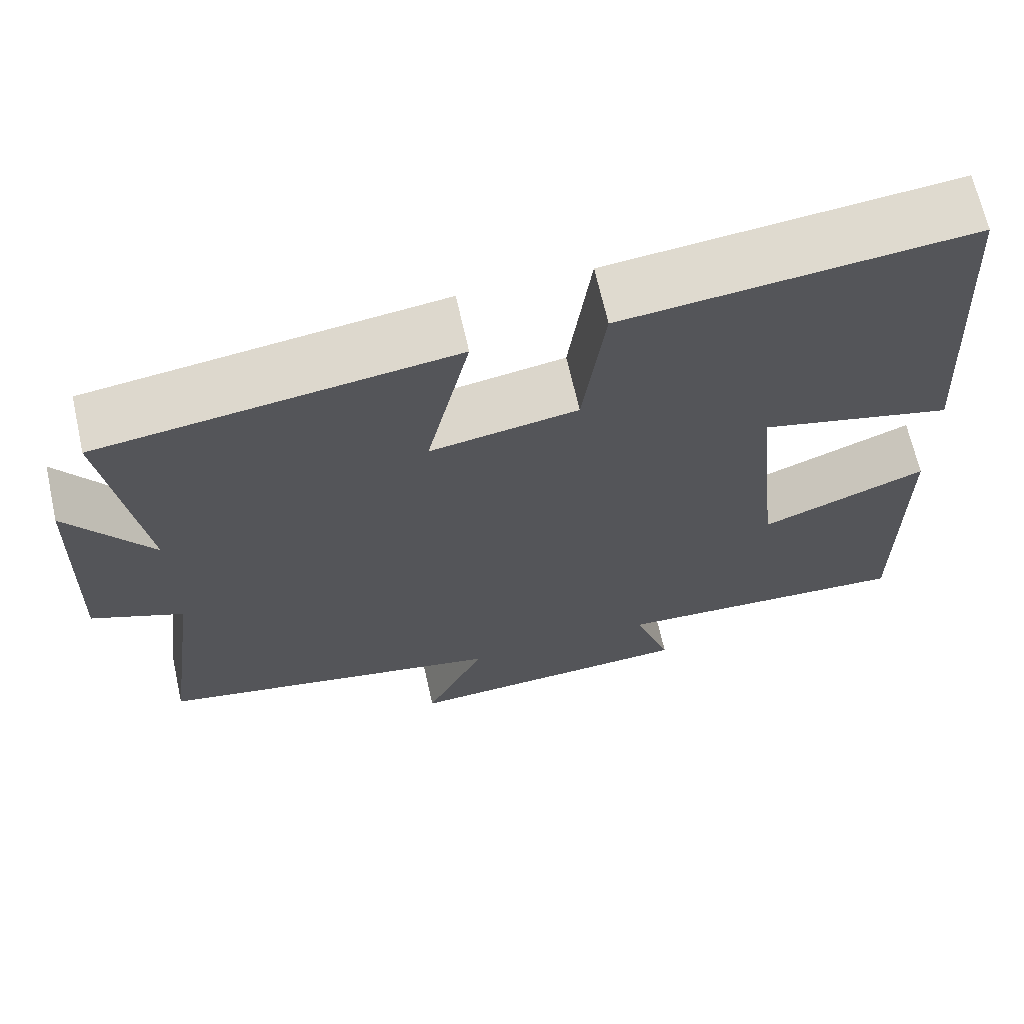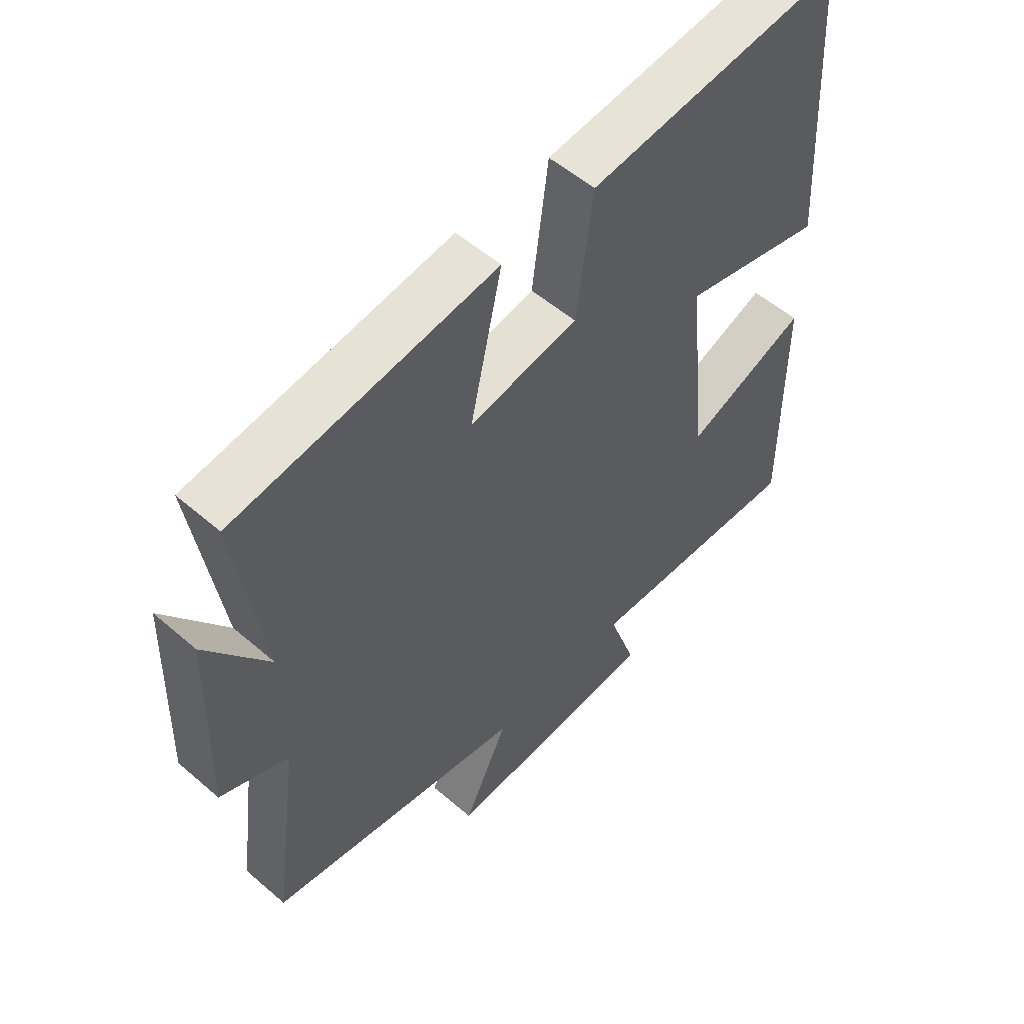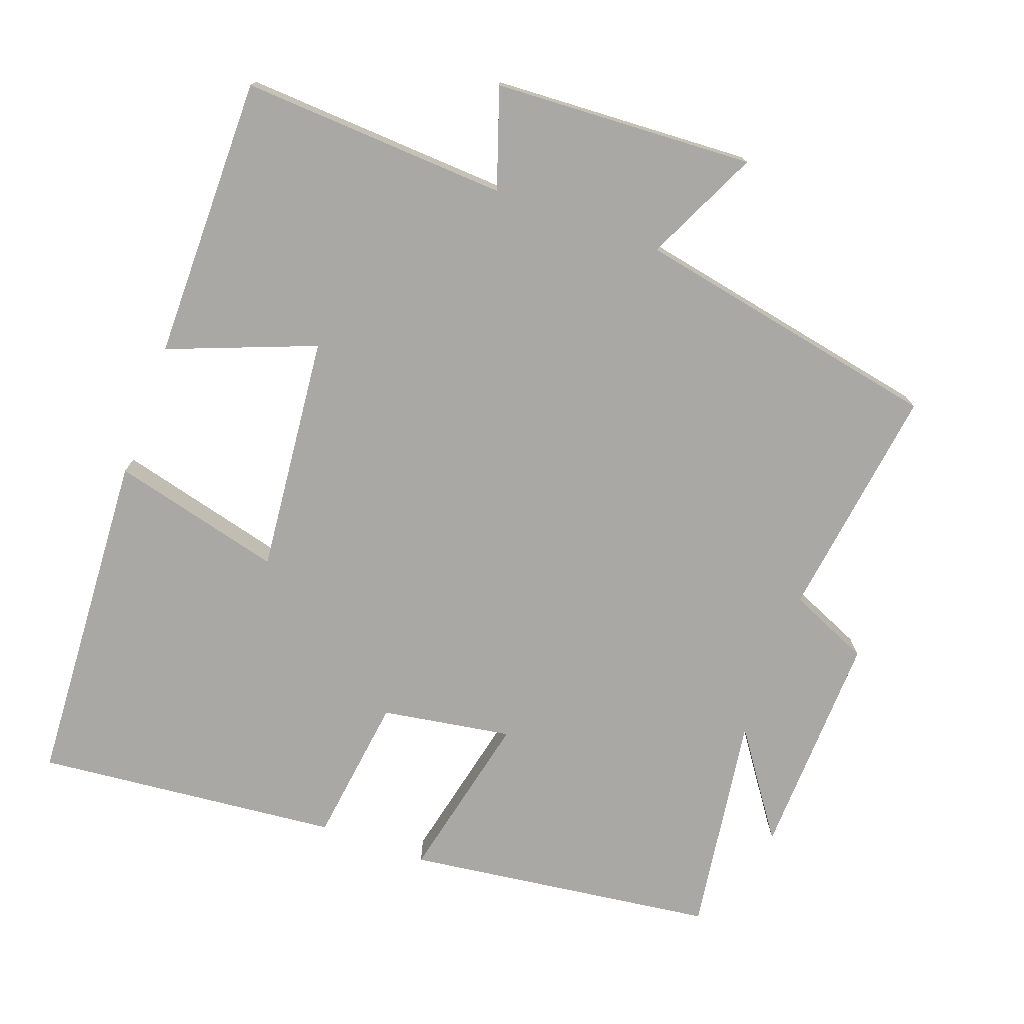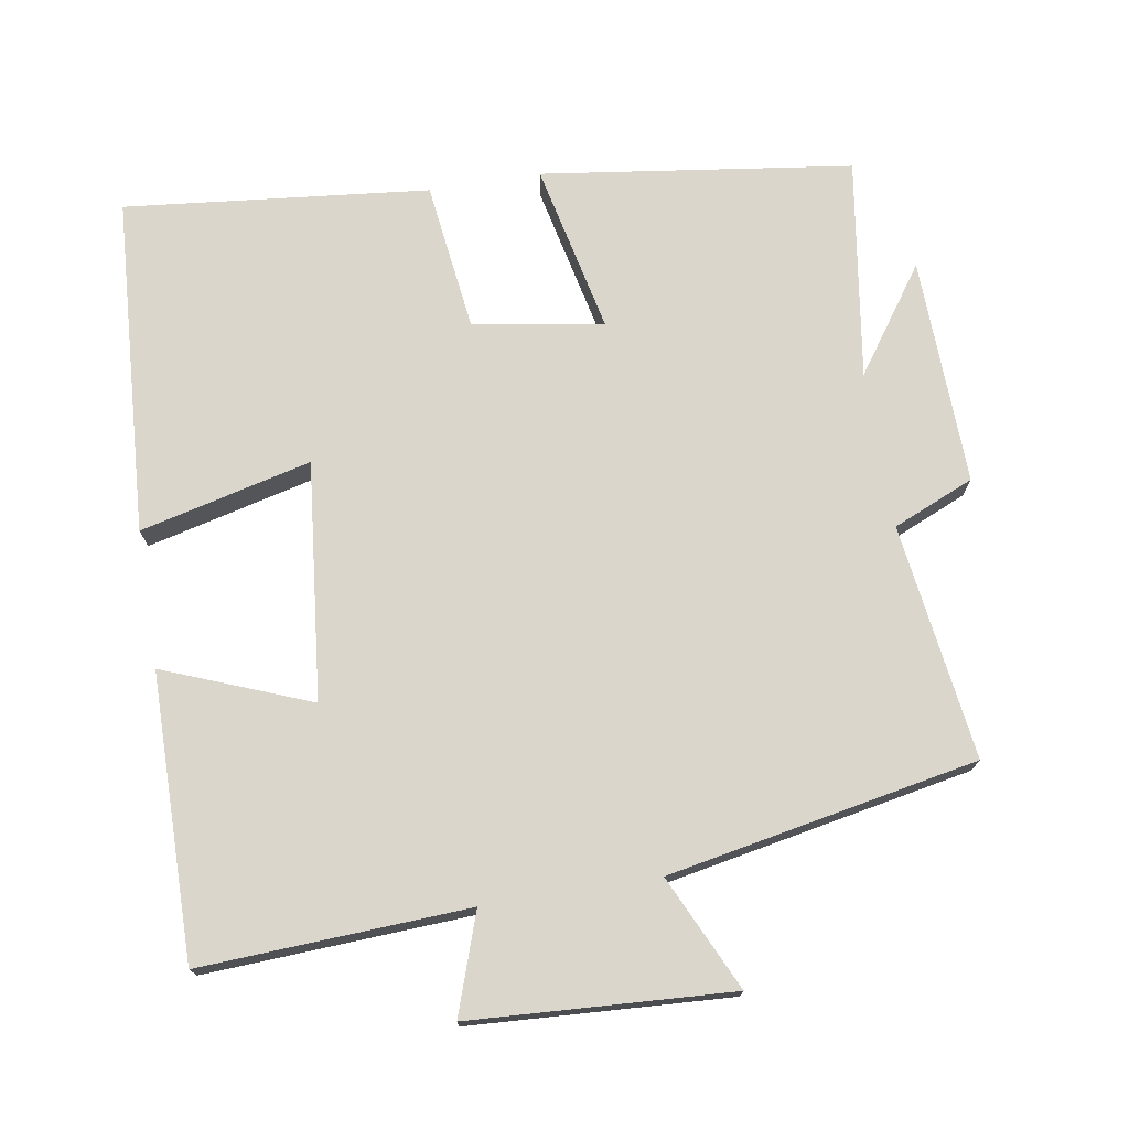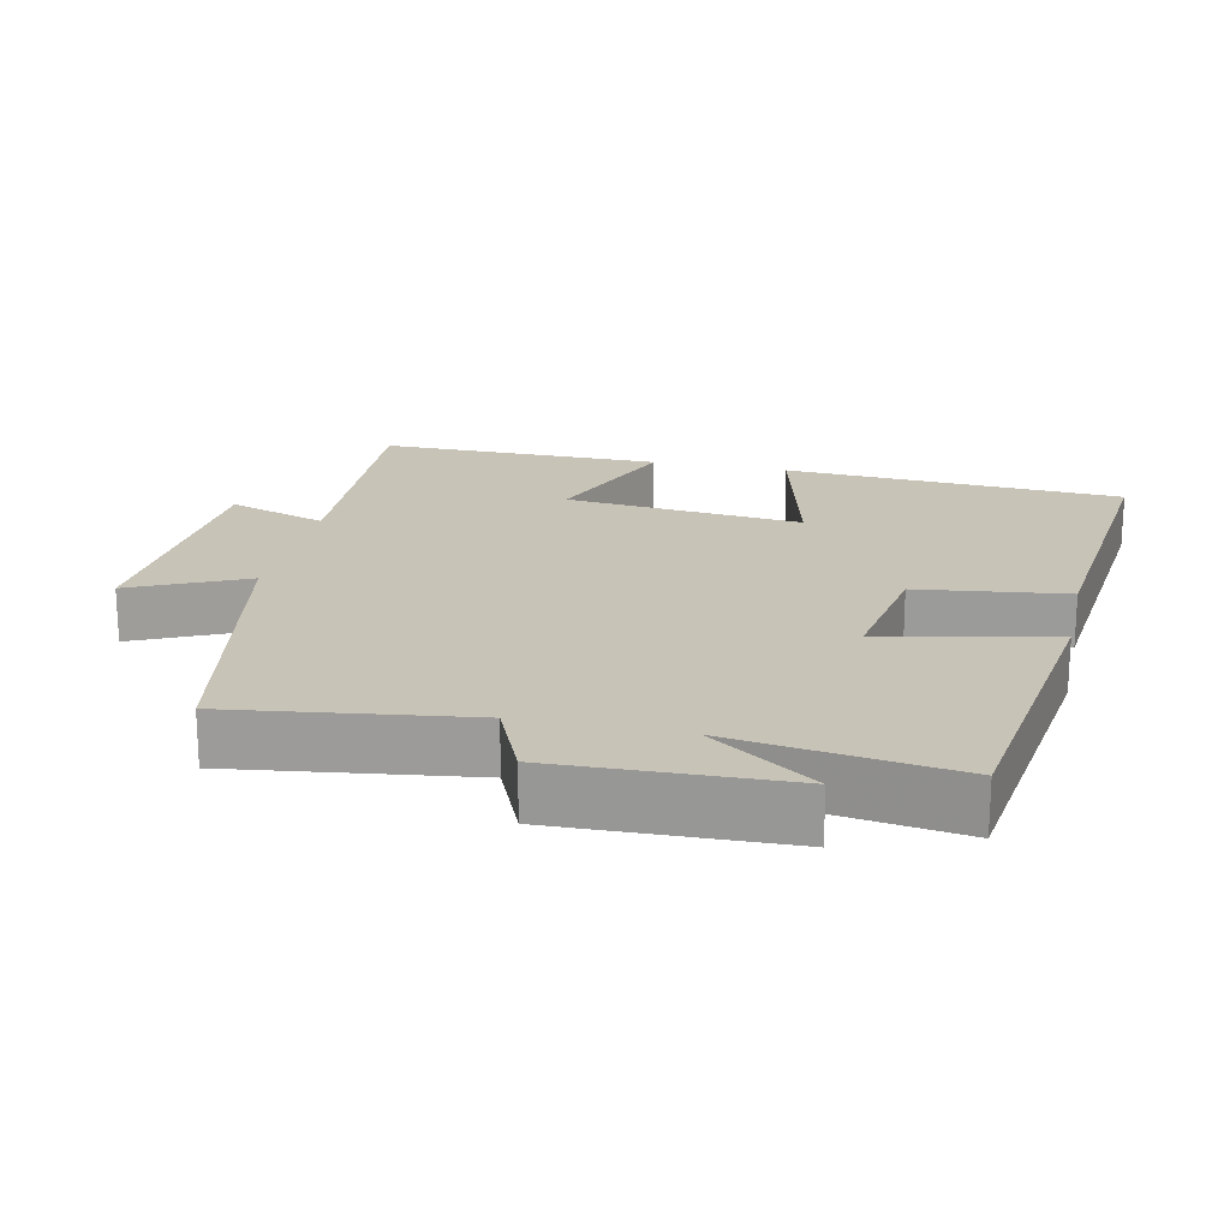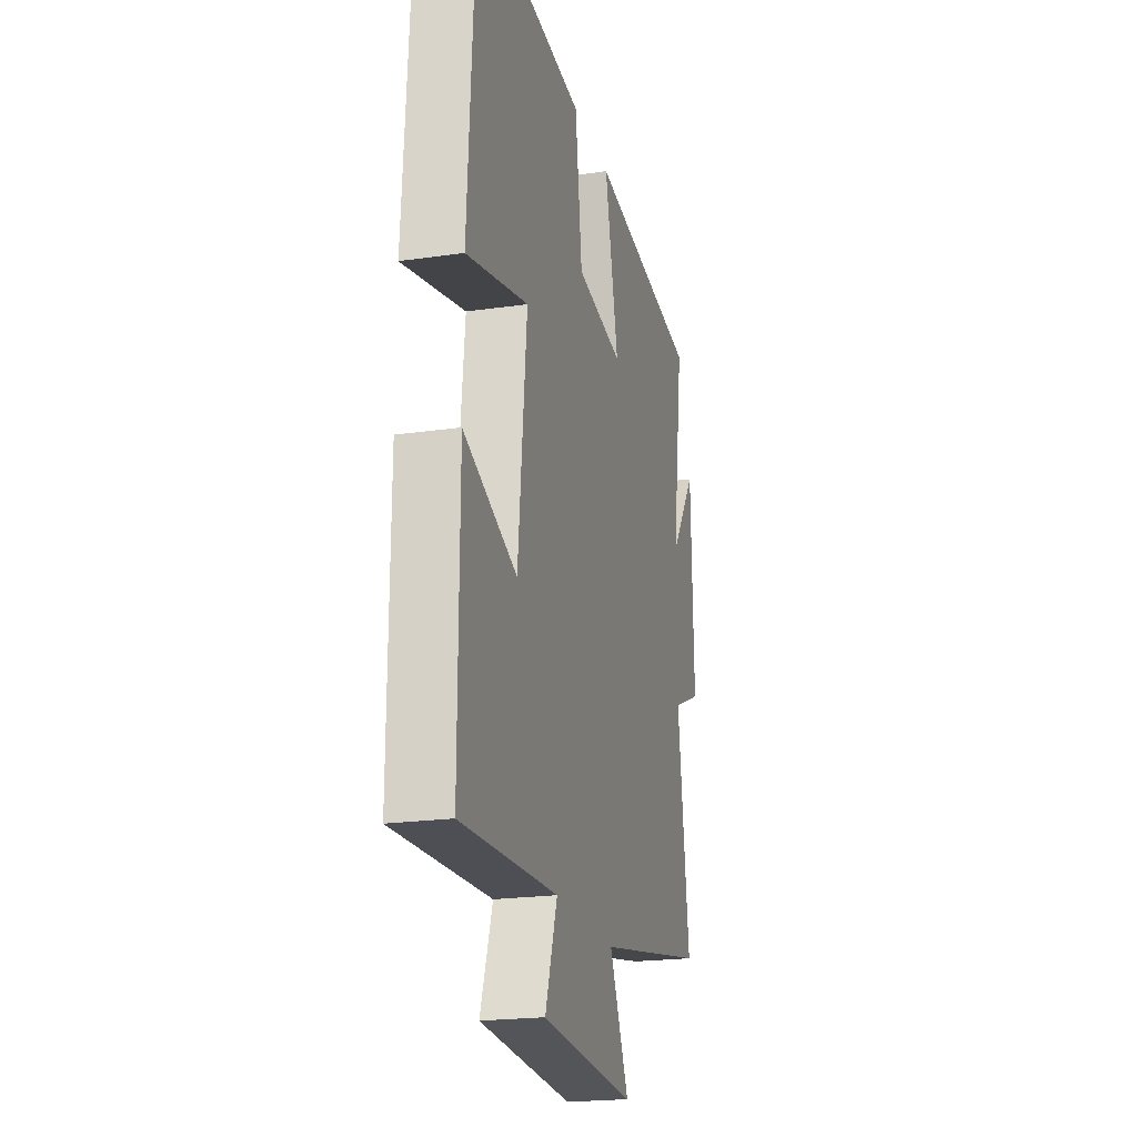
<metadata>
{"format":"obj","ext":"obj","renderer":"f3d","projection":"perspective","resolution":1024,"background":"white","views":[{"elev":67.1,"azim":-12.6,"up":"+Z"},{"elev":54.3,"azim":-47.5,"up":"+Z"},{"elev":-75.1,"azim":159.9,"up":"+Y"},{"elev":73.7,"azim":170.8,"up":"+Y"},{"elev":19.6,"azim":-77.6,"up":"+Y"},{"elev":-21.3,"azim":104.4,"up":"+Z"}]}
</metadata>
<code>
v 0.502 0.07 -0.52
v 0.129 0.07 -0.5
v 0.176 0.07 -0.639
v -0.188 0.07 -0.659
v -0.113 0.07 -0.5
v -0.545 0.07 -0.416
v -0.5 0.07 -0.087
v -0.613 0.07 -0.038
v -0.603 0.07 0.28
v -0.5 0.07 0.133
v -0.545 0.07 0.442
v -0.111 0.07 0.5
v -0.164 0.07 0.262
v 0.018 0.07 0.292
v 0.045 0.07 0.5
v 0.471 0.07 0.543
v 0.5 0.07 0.069
v 0.261 0.07 0.129
v 0.295 0.07 -0.203
v 0.5 0.07 -0.123
v 0.502 0 -0.52
v 0.129 0 -0.5
v 0.176 0 -0.639
v -0.188 0 -0.659
v -0.113 0 -0.5
v -0.545 0 -0.416
v -0.5 0 -0.087
v -0.613 0 -0.038
v -0.603 0 0.28
v -0.5 0 0.133
v -0.545 0 0.442
v -0.111 0 0.5
v -0.164 0 0.262
v 0.018 0 0.292
v 0.045 0 0.5
v 0.471 0 0.543
v 0.5 0 0.069
v 0.261 0 0.129
v 0.295 0 -0.203
v 0.5 0 -0.123
f 19 20 1 2
f 18 19 2
f 15 16 17 18
f 14 15 18 2
f 13 14 2
f 10 11 12 13
f 10 13 2 3
f 7 8 9 10
f 7 10 3
f 5 6 7
f 5 7 3
f 3 4 5
f 22 21 40 39
f 22 39 38
f 38 37 36 35
f 22 38 35 34
f 22 34 33
f 33 32 31 30
f 23 22 33 30
f 30 29 28 27
f 23 30 27
f 27 26 25
f 23 27 25
f 25 24 23
f 1 21 22 2
f 2 22 23 3
f 3 23 24 4
f 4 24 25 5
f 5 25 26 6
f 6 26 27 7
f 7 27 28 8
f 8 28 29 9
f 9 29 30 10
f 10 30 31 11
f 11 31 32 12
f 12 32 33 13
f 13 33 34 14
f 14 34 35 15
f 15 35 36 16
f 16 36 37 17
f 17 37 38 18
f 18 38 39 19
f 19 39 40 20
f 20 40 21 1

</code>
